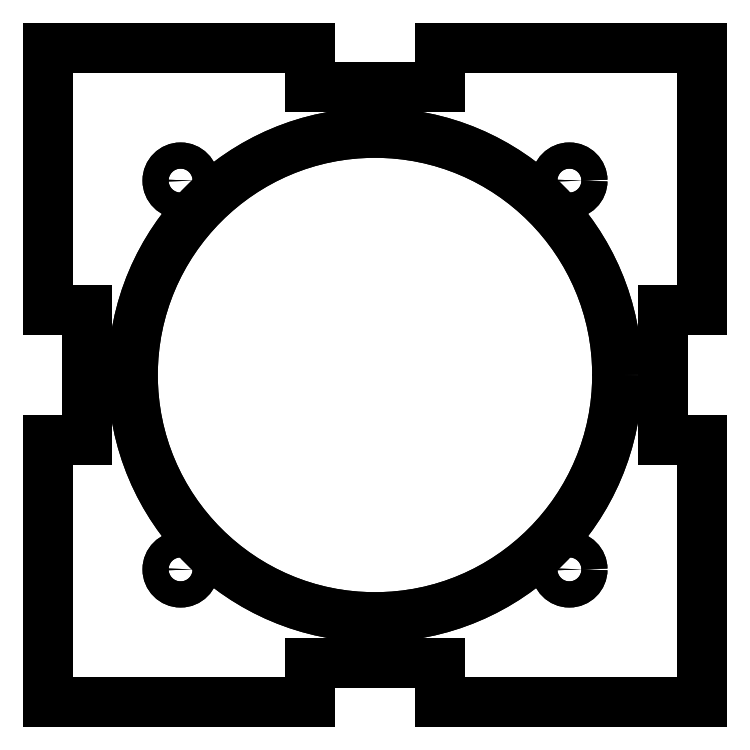
<metadata>
{"format":"dxf","ext":"dxf","renderer":"ezdxf+matplotlib","layout":"modelspace","background":"white","min_lineweight":24,"dpi":150}
</metadata>
<code>
0
SECTION
2
ENTITIES
0
LWPOLYLINE
8
0
90
20
70
1
43
0
10
25
20
65
10
31
20
65
10
31
20
85
10
25
20
85
10
25
20
125
10
65
20
125
10
65
20
119
10
85
20
119
10
85
20
125
10
125
20
125
10
125
20
85
10
119
20
85
10
119
20
65
10
125
20
65
10
125
20
25
10
85
20
25
10
85
20
31
10
65
20
31
10
65
20
25
10
25
20
25
0
CIRCLE
8
0
10
75
20
75
30
0
40
37
0
CIRCLE
8
0
10
104.7
20
104.7
30
0
40
2
0
CIRCLE
8
0
10
104.7
20
45.3
30
0
40
2
0
CIRCLE
8
0
10
45.3
20
104.7
30
0
40
2
0
CIRCLE
8
0
10
45.3
20
45.3
30
0
40
2
0
CIRCLE
8
0
10
45.3
20
45.3
30
0
40
2
0
CIRCLE
8
0
10
45.3
20
104.7
30
0
40
2
0
CIRCLE
8
0
10
104.7
20
45.3
30
0
40
2
0
CIRCLE
8
0
10
104.7
20
104.7
30
0
40
2
0
CIRCLE
8
0
10
75
20
75
30
0
40
37
0
LWPOLYLINE
8
0
90
20
70
1
43
0
10
31
20
85
10
31
20
65
10
25
20
65
10
25
20
25
10
65
20
25
10
65
20
31
10
85
20
31
10
85
20
25
10
125
20
25
10
125
20
65
10
119
20
65
10
119
20
85
10
125
20
85
10
125
20
125
10
85
20
125
10
85
20
119
10
65
20
119
10
65
20
125
10
25
20
125
10
25
20
85
0
ENDSEC
0
EOF

</code>
